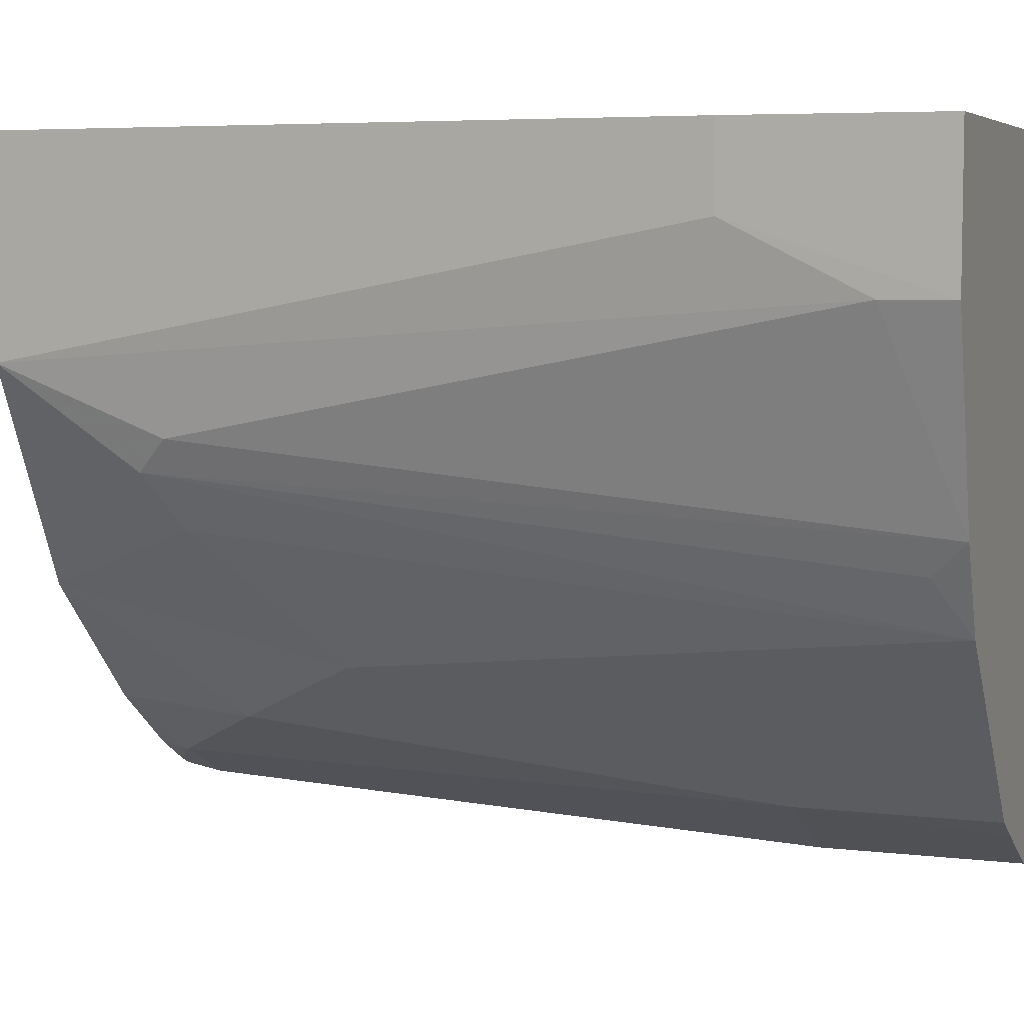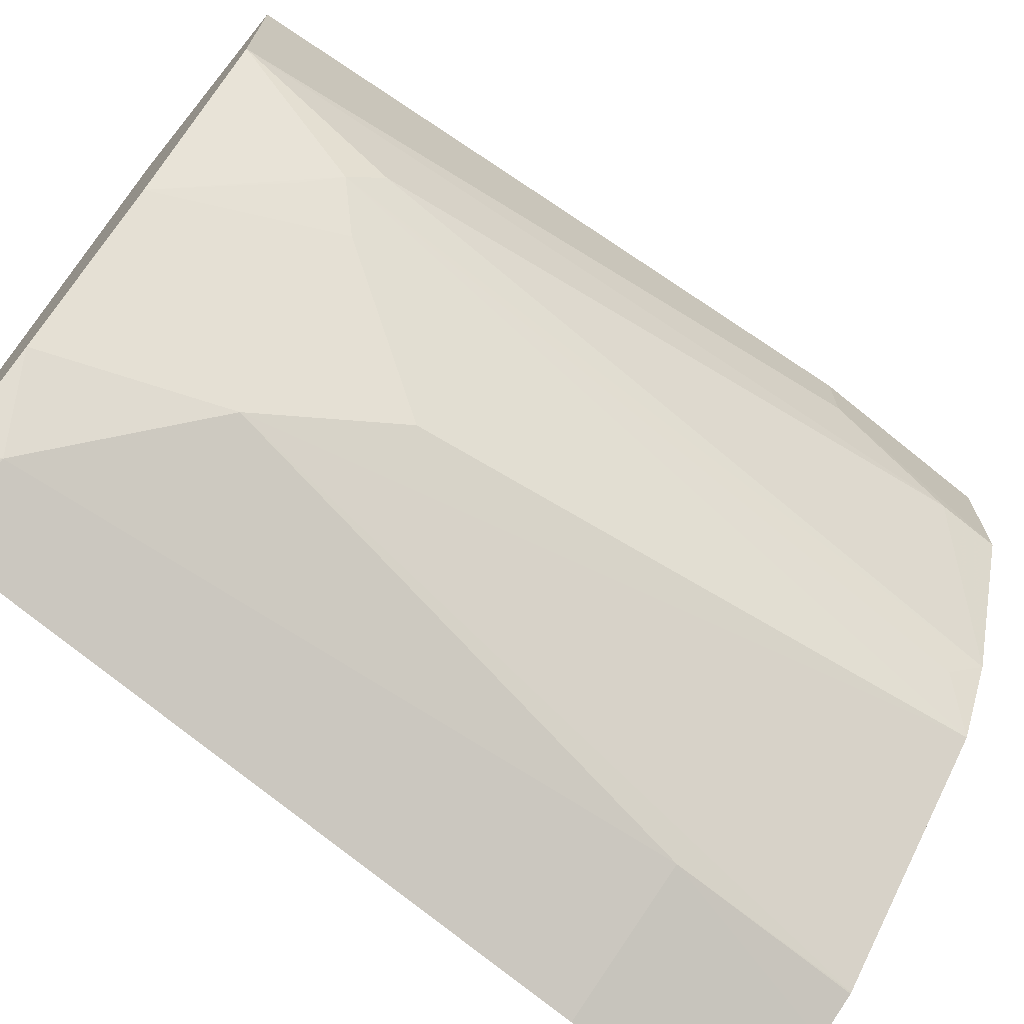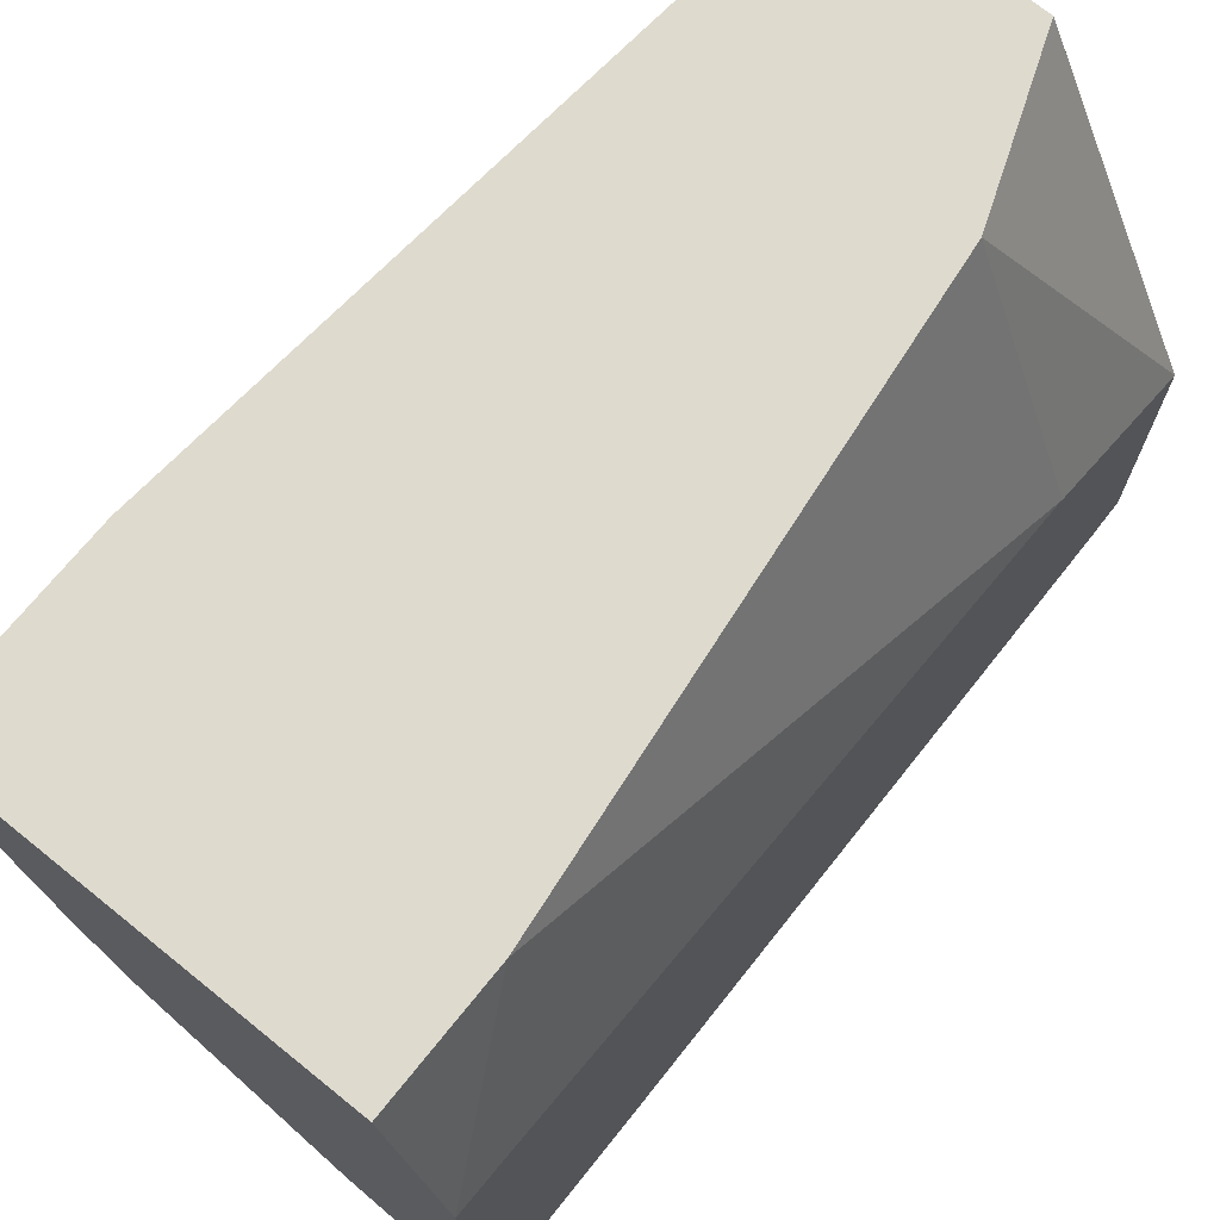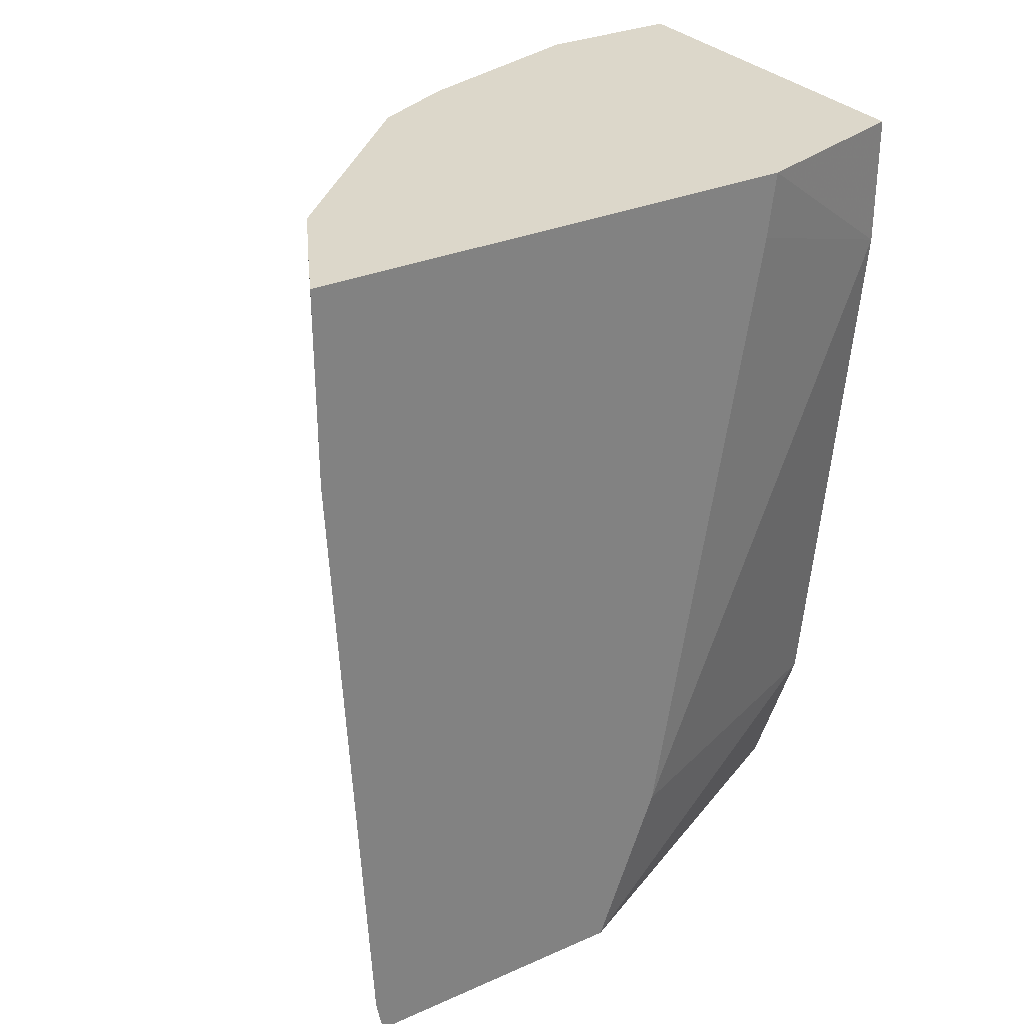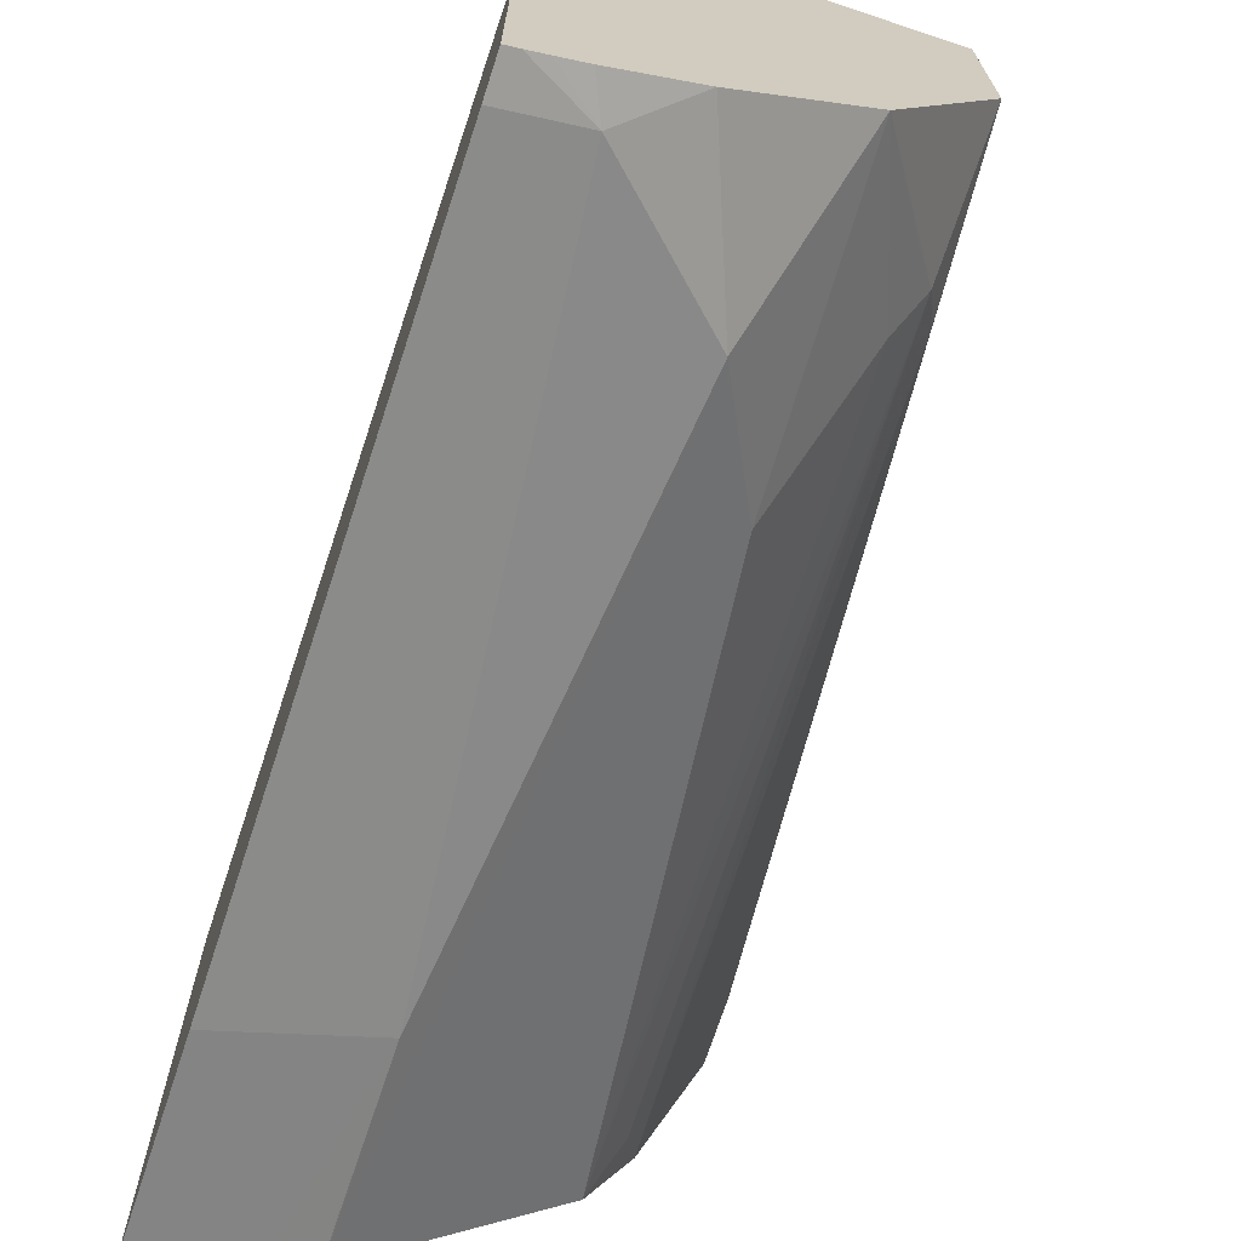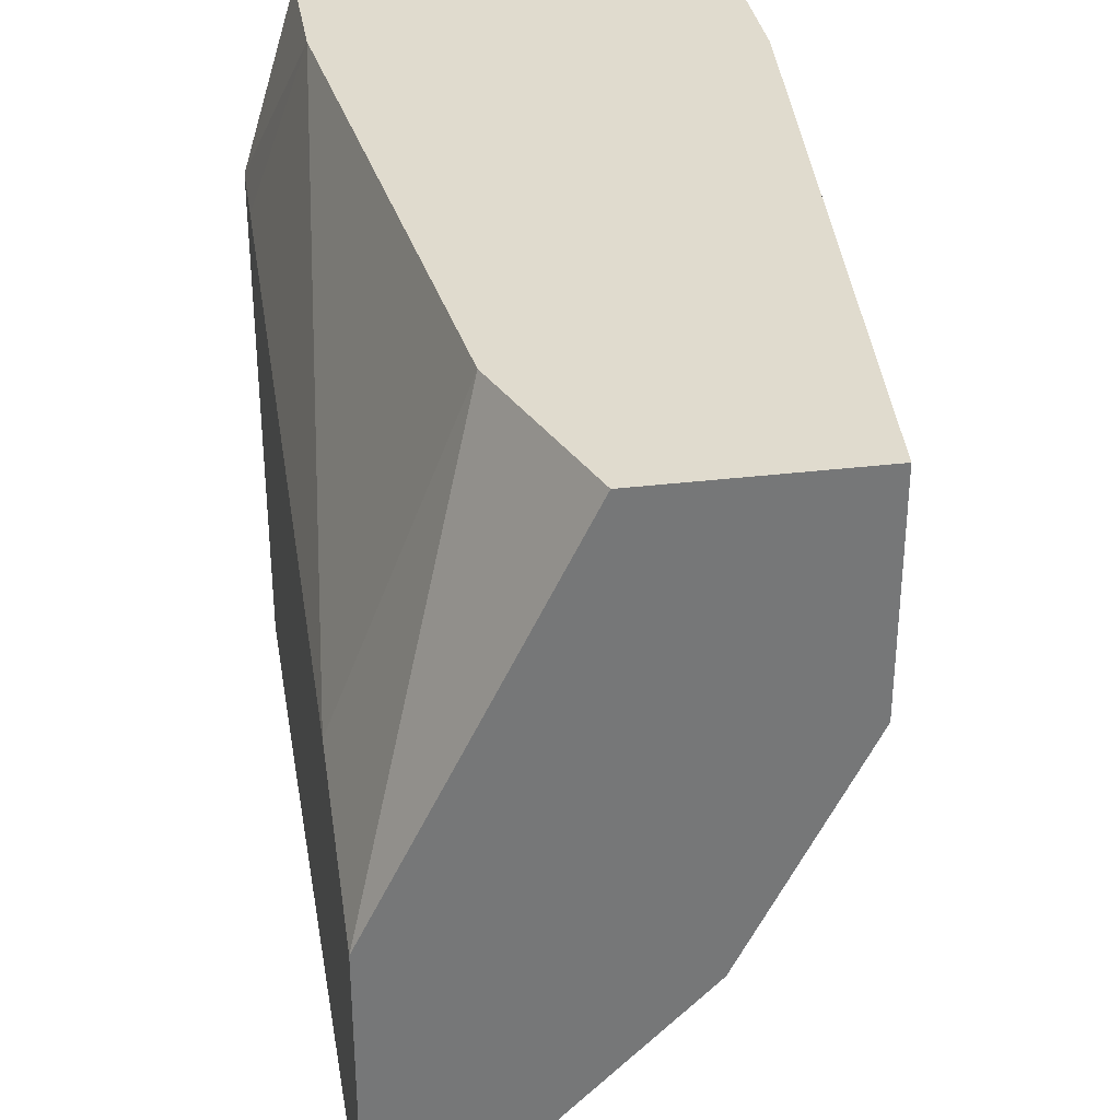
<metadata>
{"format":"obj","ext":"obj","renderer":"f3d","projection":"perspective","resolution":1024,"background":"white","views":[{"elev":6.1,"azim":108.9,"up":"+Z"},{"elev":-70.5,"azim":50.8,"up":"+Z"},{"elev":71.3,"azim":-141.2,"up":"+Z"},{"elev":30.5,"azim":-122.3,"up":"+Y"},{"elev":-69.4,"azim":-18.3,"up":"+Z"},{"elev":33.4,"azim":-9.4,"up":"+Z"}]}
</metadata>
<code>
v 0.4906 -0.1628 0.03984
v 0.4906 -0.1628 -0.03271
v 0.2942 -0.1628 0.03984
v 0.4903 -0.2616 0.03984
v 0.4903 -0.1961 -0.03271
v 0.458 -0.1628 -0.1308
v 0.4903 -0.2616 -2.998e-05
v 0.2664 -0.1628 -0.05146
v 0.2942 -0.2289 0.03984
v 0.4576 -0.6074 0.03984
v 0.4576 -0.6074 -0.0654
v 0.4576 -0.523 -0.09808
v 0.4495 -0.1798 -0.1471
v 0.4363 -0.1628 -0.1741
v 0.4495 -0.5393 -0.1144
v 0.2664 -0.1628 -0.3083
v 0.2664 -0.1961 -0.05572
v 0.2664 -0.523 -0.112
v 0.3269 -0.523 0.03984
v 0.3582 -0.6074 0.03984
v 0.4513 -0.6074 -0.07807
v 0.3383 -0.1628 -0.2721
v 0.4358 -0.523 -0.1416
v 0.4032 -0.4576 -0.207
v 0.3705 -0.523 -0.2397
v 0.4032 -0.6074 -0.1743
v 0.4372 -0.5557 -0.1308
v 0.295 -0.1628 -0.2942
v 0.2664 -0.2616 -0.3081
v 0.2664 -0.6074 -0.1447
v 0.3378 -0.2616 -0.2724
v 0.3377 -0.1628 -0.2726
v 0.3378 -0.6074 -0.2397
v 0.3051 -0.5884 -0.2724
v 0.3162 -0.1628 -0.2836
v 0.316 -0.2616 -0.2833
v 0.2833 -0.5884 -0.2833
v 0.2664 -0.5884 -0.2918
v 0.2664 -0.6074 -0.2882
v 0.2964 -0.6074 -0.2708
v 0.2827 -0.6074 -0.2792
v 0.273 -0.6074 -0.2849
f 22 31 32
f 15 21 26
f 19 30 20
f 18 30 19
f 16 28 29
f 15 27 23
f 15 26 27
f 14 25 22
f 10 21 11
f 14 23 24
f 14 15 23
f 13 15 14
f 11 15 12
f 11 21 15
f 10 26 21
f 10 33 26
f 37 39 38
f 14 24 25
f 22 25 31
f 33 40 34
f 23 26 24
f 10 40 33
f 34 39 37
f 34 42 39
f 34 41 42
f 34 40 41
f 31 37 36
f 31 34 37
f 31 35 32
f 31 36 35
f 29 37 38
f 29 36 37
f 29 35 36
f 28 35 29
f 25 34 31
f 25 33 34
f 25 26 33
f 24 26 25
f 23 27 26
f 10 41 40
f 4 11 7
f 10 39 42
f 1 7 2
f 1 4 7
f 1 10 4
f 1 20 10
f 1 19 20
f 1 9 19
f 1 3 9
f 2 5 6
f 1 16 8
f 1 35 28
f 1 32 35
f 1 22 32
f 1 14 22
f 1 6 14
f 1 2 6
f 10 42 41
f 1 28 16
f 2 7 5
f 1 8 3
f 4 10 11
f 3 8 9
f 10 30 39
f 10 20 30
f 9 18 19
f 9 17 18
f 8 17 9
f 8 30 18
f 8 39 30
f 8 38 39
f 8 18 17
f 8 29 38
f 5 11 12
f 5 12 6
f 6 13 14
f 5 7 11
f 6 15 13
f 8 16 29
f 6 12 15

</code>
